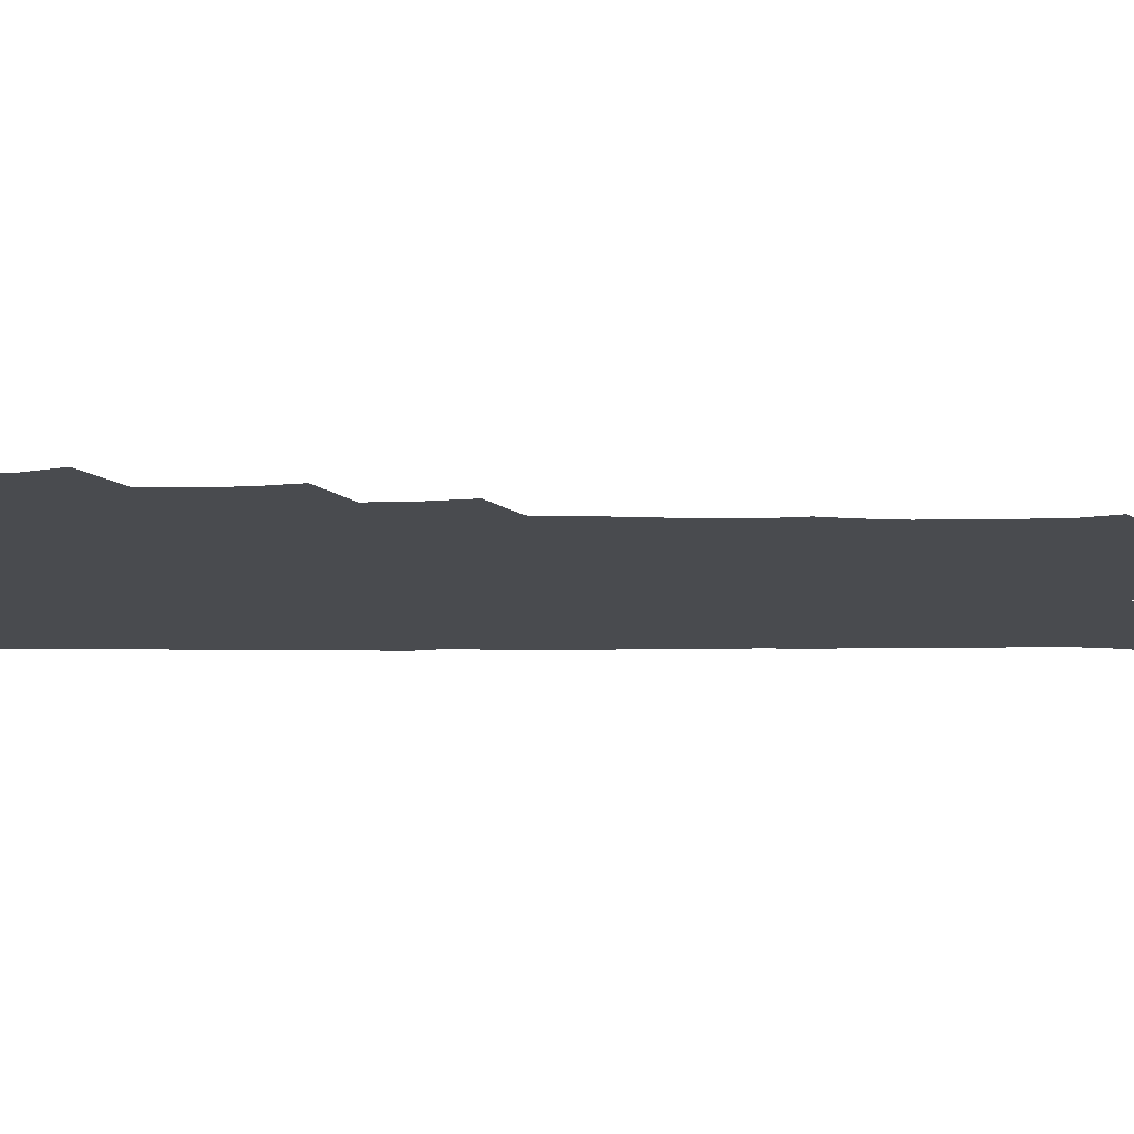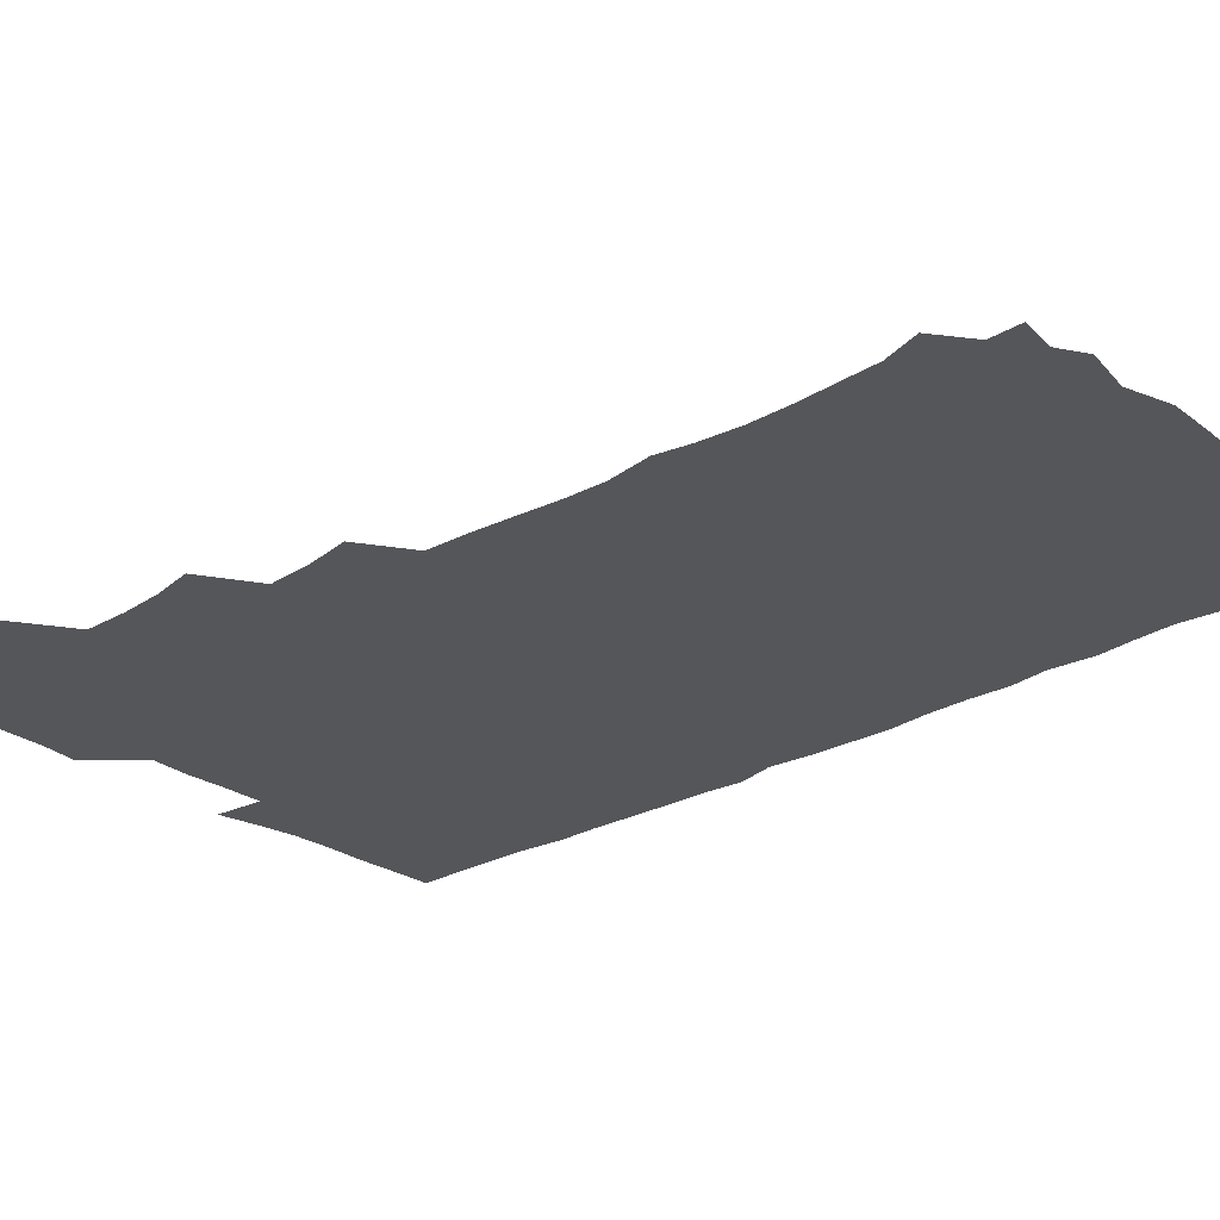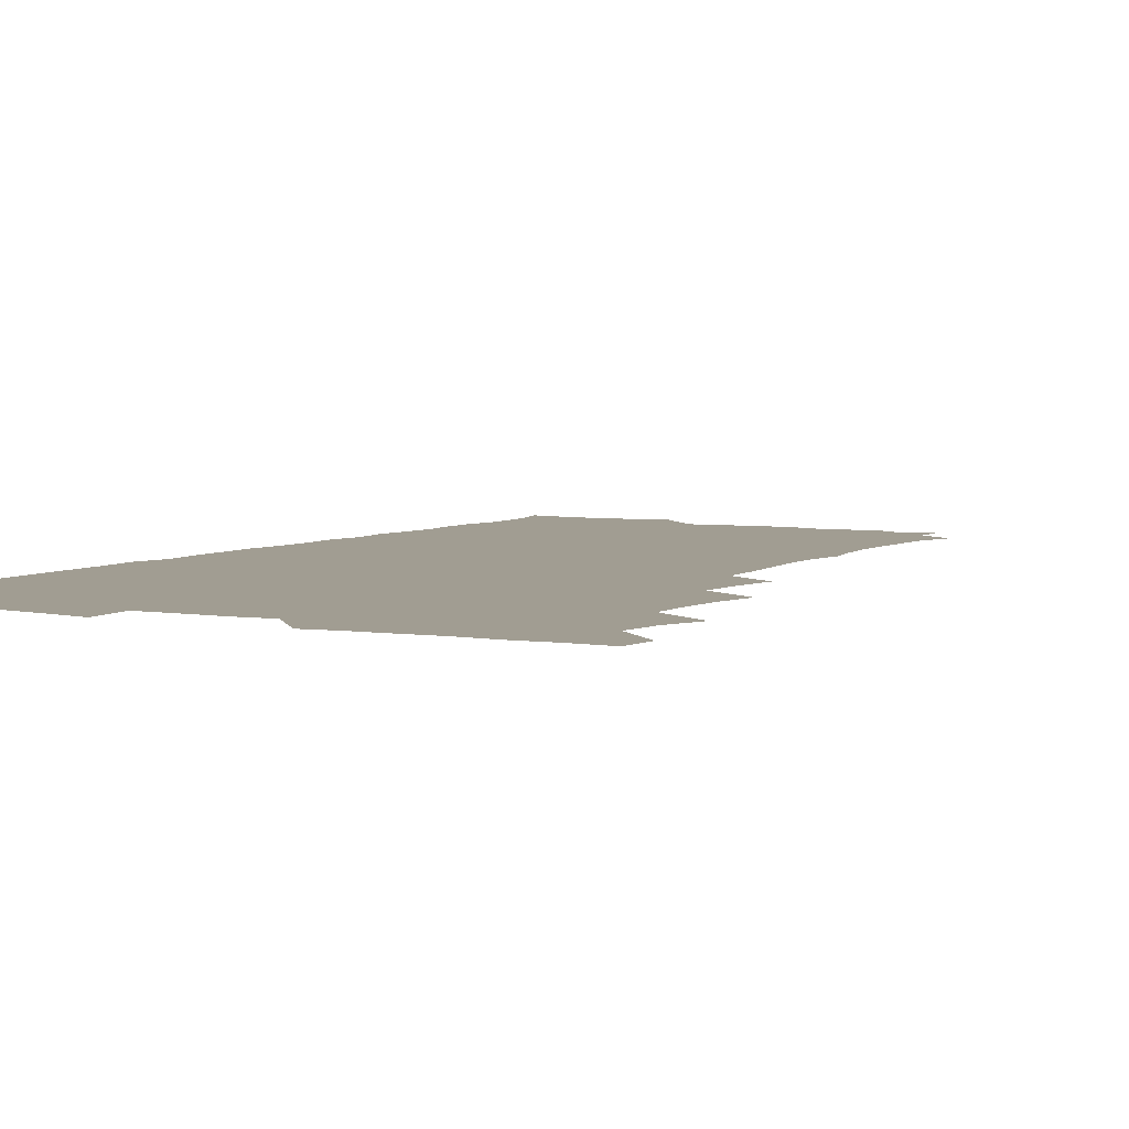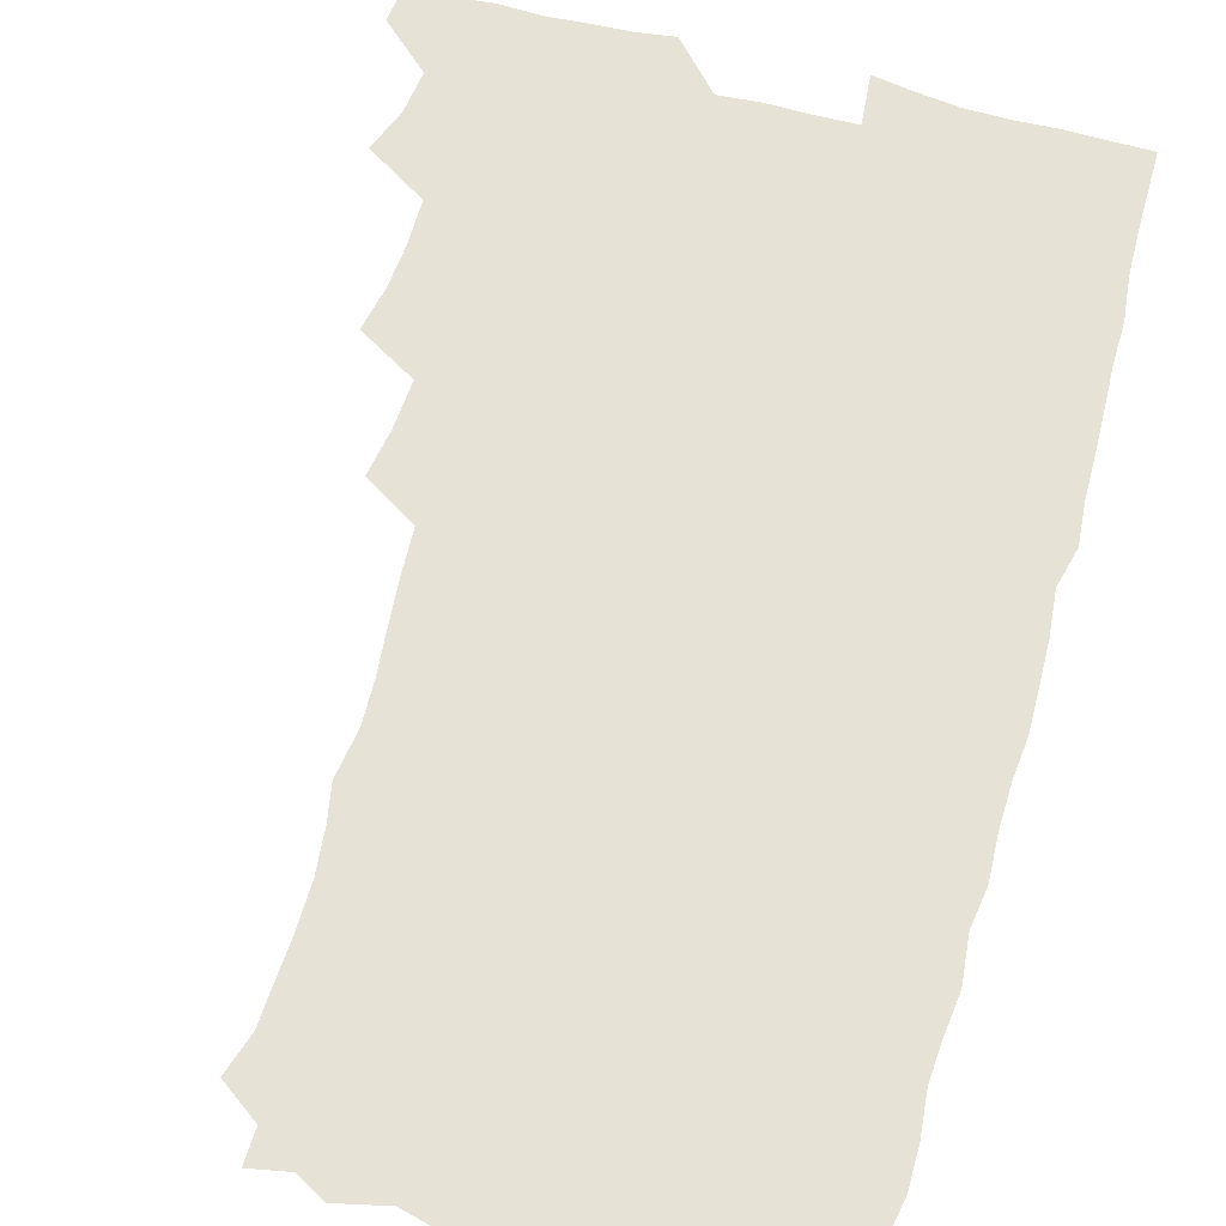
<metadata>
{"format":"obj","ext":"obj","renderer":"f3d","projection":"perspective","resolution":1024,"background":"white","views":[{"elev":-13.7,"azim":-90.0,"up":"+Z"},{"elev":-25.5,"azim":-47.4,"up":"+Z"},{"elev":4.7,"azim":-151.4,"up":"+Z"},{"elev":63.3,"azim":15.3,"up":"+Z"}]}
</metadata>
<code>
v 464.1 555.8 0
v 465.6 570.3 0
v 473.2 508.3 0
v 479.2 523.9 0
v 481.3 539.8 0
v 482.1 554.8 0
v 481.3 569.9 0
v 489.9 445.5 0
v 493.2 461.4 0
v 494.6 477.5 0
v 494.7 494.5 0
v 498.2 511.1 0
v 497.6 525.4 0
v 497.4 540 0
v 497.2 554.8 0
v 495.8 571.1 0
v 506.2 398.4 0
v 509.2 415.1 0
v 510.4 433.1 0
v 511.5 449.8 0
v 511.6 465 0
v 509.1 479 0
v 512.4 496.1 0
v 513.4 511.4 0
v 513 525.5 0
v 512.4 540.2 0
v 511.8 555.3 0
v 511.4 570.4 0
v 523.4 214.6 0
v 528.1 229.4 0
v 528.8 242.8 0
v 529.8 258.2 0
v 530 275.2 0
v 528.5 291.1 0
v 526.1 304.2 0
v 528.7 321.9 0
v 528.3 337.6 0
v 526.9 353.4 0
v 525.6 369.4 0
v 524.9 386.5 0
v 525.3 403.1 0
v 526 419.3 0
v 526 434.7 0
v 527.4 451.1 0
v 528.3 466.9 0
v 527.7 481.7 0
v 526.9 496.3 0
v 527 511 0
v 527.2 525.5 0
v 527.4 540.1 0
v 526.5 555.8 0
v 525.9 571.4 0
v 536.5 192.6 0
v 536.9 204.8 0
v 539.3 218.9 0
v 544.8 237.2 0
v 545.4 252.6 0
v 545.8 268.3 0
v 544.5 282.2 0
v 544.7 297.9 0
v 543.1 312 0
v 545 329.6 0
v 543.3 343.4 0
v 543 359.2 0
v 542.8 374.9 0
v 541.6 389.8 0
v 541.7 405.6 0
v 543.3 422.5 0
v 543 437.2 0
v 542.2 451.6 0
v 542.4 466.7 0
v 542.9 481.9 0
v 543 496.6 0
v 543.1 511 0
v 543.1 525.4 0
v 542.1 540.5 0
v 540.9 556.3 0
v 540.2 571.9 0
v 550.3 195.3 0
v 555.2 210.1 0
v 558.4 226.9 0
v 559.2 241.5 0
v 560.8 258.1 0
v 560.6 272.7 0
v 559.8 286.9 0
v 559.2 301.4 0
v 558.5 315.9 0
v 559.6 333 0
v 558.8 347.2 0
v 558.6 362.5 0
v 557.3 376.5 0
v 556.8 391.4 0
v 556.6 406.4 0
v 557.9 422.8 0
v 557.7 437.6 0
v 557.2 452 0
v 557.8 467.4 0
v 558 482.1 0
v 558.1 496.6 0
v 558.5 511 0
v 558.5 524.8 0
v 557.3 539.7 0
v 555.5 556.3 0
v 553.7 573.7 0
v 560.5 189.5 0
v 571.2 213.9 0
v 573.7 229.8 0
v 573.8 244 0
v 574.3 259.2 0
v 573.9 273.3 0
v 573.7 288.2 0
v 573 302.4 0
v 573.4 318.5 0
v 573.3 333.7 0
v 573.3 348.9 0
v 573.2 363.8 0
v 572.8 378.4 0
v 572.9 393.7 0
v 572.8 408.6 0
v 572.1 422.6 0
v 572.1 437.5 0
v 571.9 452.1 0
v 572.8 467.8 0
v 572.2 481.9 0
v 572.7 496.8 0
v 572.9 511 0
v 572.5 525.2 0
v 571.7 539.9 0
v 570.3 555.4 0
v 578.4 193.5 0
v 586.4 215.6 0
v 588.7 232.6 0
v 588.2 245.2 0
v 588.3 259.9 0
v 588.2 274.7 0
v 587.5 288.4 0
v 587.4 303.5 0
v 587.4 318.7 0
v 587.2 333.6 0
v 587.4 350 0
v 587.3 363.4 0
v 587.5 379.4 0
v 587.3 394.1 0
v 587.1 408.7 0
v 587.6 424 0
v 586.6 437.7 0
v 587.2 453.3 0
v 587.2 467.8 0
v 587 482.2 0
v 587 496.7 0
v 587.1 511 0
v 586.9 525.6 0
v 586.3 540.7 0
v 585.2 556.5 0
v 595.4 189.2 0
v 601 214.8 0
v 602.1 230.7 0
v 601.9 244.1 0
v 602.1 260 0
v 602.2 275.3 0
v 602 289.9 0
v 602 305.1 0
v 602 320.3 0
v 601.7 334.4 0
v 601.5 347.7 0
v 601.5 363.9 0
v 601.7 379.3 0
v 601.7 394.4 0
v 601.6 408.6 0
v 601.7 424.4 0
v 601.3 438.1 0
v 601.8 453.8 0
v 601.6 467.8 0
v 601.4 482.1 0
v 601.2 496.3 0
v 601.7 511 0
v 601.6 525.6 0
v 601.7 540.2 0
v 601 556.1 0
v 614.7 190.5 0
v 616 213 0
v 616.2 231.2 0
v 616.3 245.5 0
v 616.2 259.9 0
v 616.3 275.9 0
v 616.1 289.5 0
v 616 304.7 0
v 616 319.5 0
v 615.9 334.6 0
v 615.8 348.8 0
v 615.7 364.5 0
v 616.3 377.8 0
v 616 393.5 0
v 616 408 0
v 615.9 424 0
v 615.9 438.8 0
v 616 453.6 0
v 616 467.9 0
v 616.3 482.4 0
v 616.6 496.9 0
v 616.2 511.3 0
v 616.4 525.6 0
v 616.6 539.8 0
v 616.5 556.4 0
v 614.9 575.4 0
v 633.6 192.8 0
v 631 214.4 0
v 630.4 230.5 0
v 630.2 246.2 0
v 630.4 260.1 0
v 630.1 276 0
v 630.1 290.1 0
v 630.1 305.3 0
v 630.3 319.7 0
v 630.1 335.3 0
v 630 350 0
v 630.4 362.6 0
v 630.3 379.8 0
v 630.2 394.6 0
v 630.5 408.3 0
v 630.3 423.8 0
v 630.3 438.6 0
v 630.1 453.7 0
v 630.4 467.6 0
v 631.1 481.6 0
v 630.8 497.2 0
v 630.9 511.3 0
v 631.1 525.4 0
v 631.1 540.2 0
v 631.2 554.6 0
v 629.1 572.9 0
v 652.6 173.6 0
v 647.3 195.6 0
v 645.6 213.5 0
v 644.7 230.1 0
v 644.4 244.7 0
v 644 261.5 0
v 643.9 276.3 0
v 644.1 290.3 0
v 644.6 303.3 0
v 643.8 321.7 0
v 644.3 334.7 0
v 644 350.3 0
v 644.4 364.4 0
v 644.5 379 0
v 644.2 393.9 0
v 645.2 407.3 0
v 644.4 424.2 0
v 644.8 438.1 0
v 644.7 452.9 0
v 645 467.3 0
v 645.3 481.9 0
v 645.3 496.9 0
v 645.7 511.3 0
v 645.6 525.7 0
v 645.7 540.4 0
v 645.6 555 0
v 644.8 570.7 0
v 666.2 177.5 0
v 662.2 195.2 0
v 659.9 212.9 0
v 658.6 229.7 0
v 658.5 244.4 0
v 657.8 260.5 0
v 658.1 274.8 0
v 657.5 290.6 0
v 658.6 303.7 0
v 657.9 320 0
v 658 334.9 0
v 658.1 349.6 0
v 658.8 363.2 0
v 658.5 378.7 0
v 659.9 392.1 0
v 658.9 408.8 0
v 658.8 423.5 0
v 659.2 437.8 0
v 659.5 452.3 0
v 659.3 467.2 0
v 659.8 481.3 0
v 658.9 497.8 0
v 659.9 511.4 0
v 660.3 525.8 0
v 660.4 540.4 0
v 660.4 555.5 0
v 660.3 570.4 0
v 680.3 179.4 0
v 676.6 195.2 0
v 674.8 210.9 0
v 673.5 226.9 0
v 672.6 243 0
v 673.3 256.8 0
v 672.4 272.9 0
v 672.5 287.9 0
v 672.7 302.6 0
v 672.1 318.3 0
v 674.3 331.1 0
v 672.6 348.1 0
v 672.3 363.3 0
v 673 377.5 0
v 674 391.6 0
v 673.6 407.4 0
v 674.5 421.6 0
v 674 437 0
v 673.7 452.1 0
v 674 466.7 0
v 674.1 481.5 0
v 673.6 496.7 0
v 675.3 510.8 0
v 674.7 526.1 0
v 674.7 540.2 0
v 675.5 555.5 0
v 675.6 571 0
v 694.6 178.7 0
v 691.8 192.5 0
v 688.6 209.5 0
v 687.6 224.8 0
v 688.1 239.1 0
v 687.3 254.6 0
v 687.4 269.2 0
v 688.2 283.7 0
v 687.5 299.7 0
v 686.5 315.7 0
v 687.8 329.9 0
v 688.4 344.6 0
v 687.6 360.4 0
v 690 374.1 0
v 688.3 390.5 0
v 689.4 404.8 0
v 689.2 420.2 0
v 688.4 436.2 0
v 688 451.1 0
v 689.3 465.3 0
v 689.7 480.2 0
v 690.8 495 0
v 689.6 510.9 0
v 690.3 525.5 0
v 690.6 540.4 0
v 690.4 555.3 0
v 690.8 570.7 0
v 708.4 176.6 0
v 704.5 191.4 0
v 703.5 204.9 0
v 703.2 218.9 0
v 705.5 231.5 0
v 705.7 245.8 0
v 704.2 261.9 0
v 705.3 276.2 0
v 707 290.4 0
v 705.4 307.2 0
v 707.5 321.7 0
v 706.8 337.7 0
v 707.2 353.4 0
v 708.8 368 0
v 708.5 383.5 0
v 708.2 399 0
v 706.7 415.6 0
v 710.3 430 0
v 709 446 0
v 708.8 461.4 0
v 708.4 476.9 0
v 707.9 492.6 0
v 708.1 507.9 0
v 706.4 524.5 0
v 706 540.2 0
v 706.1 555.4 0
v 706.1 570.6 0
v 706 586 0
f 5 6 1
f 1 6 2
f 6 7 2
f 11 12 3
f 3 12 4
f 12 13 4
f 4 13 5
f 13 14 5
f 5 14 6
f 14 15 6
f 6 15 7
f 15 16 7
f 19 20 8
f 8 20 9
f 20 21 9
f 9 21 10
f 21 22 10
f 10 22 11
f 22 23 11
f 11 23 12
f 23 24 12
f 12 24 13
f 24 25 13
f 13 25 14
f 25 26 14
f 14 26 15
f 26 27 15
f 15 27 16
f 27 28 16
f 40 41 17
f 17 41 18
f 41 42 18
f 18 42 19
f 42 43 19
f 19 43 20
f 43 44 20
f 20 44 21
f 44 45 21
f 21 45 22
f 45 46 22
f 22 46 23
f 46 47 23
f 23 47 24
f 47 48 24
f 24 48 25
f 48 49 25
f 25 49 26
f 49 50 26
f 26 50 27
f 50 51 27
f 27 51 28
f 51 52 28
f 54 55 29
f 29 55 30
f 55 56 30
f 30 56 31
f 56 57 31
f 31 57 32
f 57 58 32
f 32 58 33
f 58 59 33
f 33 59 34
f 59 60 34
f 34 60 35
f 60 61 35
f 35 61 36
f 61 62 36
f 36 62 37
f 62 63 37
f 37 63 38
f 63 64 38
f 38 64 39
f 64 65 39
f 39 65 40
f 65 66 40
f 40 66 41
f 66 67 41
f 41 67 42
f 67 68 42
f 42 68 43
f 68 69 43
f 43 69 44
f 69 70 44
f 44 70 45
f 70 71 45
f 45 71 46
f 71 72 46
f 46 72 47
f 72 73 47
f 47 73 48
f 73 74 48
f 48 74 49
f 74 75 49
f 49 75 50
f 75 76 50
f 50 76 51
f 76 77 51
f 51 77 52
f 77 78 52
f 53 79 54
f 79 80 54
f 54 80 55
f 80 81 55
f 55 81 56
f 81 82 56
f 56 82 57
f 82 83 57
f 57 83 58
f 83 84 58
f 58 84 59
f 84 85 59
f 59 85 60
f 85 86 60
f 60 86 61
f 86 87 61
f 61 87 62
f 87 88 62
f 62 88 63
f 88 89 63
f 63 89 64
f 89 90 64
f 64 90 65
f 90 91 65
f 65 91 66
f 91 92 66
f 66 92 67
f 92 93 67
f 67 93 68
f 93 94 68
f 68 94 69
f 94 95 69
f 69 95 70
f 95 96 70
f 70 96 71
f 96 97 71
f 71 97 72
f 97 98 72
f 72 98 73
f 98 99 73
f 73 99 74
f 99 100 74
f 74 100 75
f 100 101 75
f 75 101 76
f 101 102 76
f 76 102 77
f 102 103 77
f 77 103 78
f 103 104 78
f 79 105 80
f 105 106 80
f 80 106 81
f 106 107 81
f 81 107 82
f 107 108 82
f 82 108 83
f 108 109 83
f 83 109 84
f 109 110 84
f 84 110 85
f 110 111 85
f 85 111 86
f 111 112 86
f 86 112 87
f 112 113 87
f 87 113 88
f 113 114 88
f 88 114 89
f 114 115 89
f 89 115 90
f 115 116 90
f 90 116 91
f 116 117 91
f 91 117 92
f 117 118 92
f 92 118 93
f 118 119 93
f 93 119 94
f 119 120 94
f 94 120 95
f 120 121 95
f 95 121 96
f 121 122 96
f 96 122 97
f 122 123 97
f 97 123 98
f 123 124 98
f 98 124 99
f 124 125 99
f 99 125 100
f 125 126 100
f 100 126 101
f 126 127 101
f 101 127 102
f 127 128 102
f 102 128 103
f 128 129 103
f 103 129 104
f 105 130 106
f 130 131 106
f 106 131 107
f 131 132 107
f 107 132 108
f 132 133 108
f 108 133 109
f 133 134 109
f 109 134 110
f 134 135 110
f 110 135 111
f 135 136 111
f 111 136 112
f 136 137 112
f 112 137 113
f 137 138 113
f 113 138 114
f 138 139 114
f 114 139 115
f 139 140 115
f 115 140 116
f 140 141 116
f 116 141 117
f 141 142 117
f 117 142 118
f 142 143 118
f 118 143 119
f 143 144 119
f 119 144 120
f 144 145 120
f 120 145 121
f 145 146 121
f 121 146 122
f 146 147 122
f 122 147 123
f 147 148 123
f 123 148 124
f 148 149 124
f 124 149 125
f 149 150 125
f 125 150 126
f 150 151 126
f 126 151 127
f 151 152 127
f 127 152 128
f 152 153 128
f 128 153 129
f 153 154 129
f 130 155 131
f 155 156 131
f 131 156 132
f 156 157 132
f 132 157 133
f 157 158 133
f 133 158 134
f 158 159 134
f 134 159 135
f 159 160 135
f 135 160 136
f 160 161 136
f 136 161 137
f 161 162 137
f 137 162 138
f 162 163 138
f 138 163 139
f 163 164 139
f 139 164 140
f 164 165 140
f 140 165 141
f 165 166 141
f 141 166 142
f 166 167 142
f 142 167 143
f 167 168 143
f 143 168 144
f 168 169 144
f 144 169 145
f 169 170 145
f 145 170 146
f 170 171 146
f 146 171 147
f 171 172 147
f 147 172 148
f 172 173 148
f 148 173 149
f 173 174 149
f 149 174 150
f 174 175 150
f 150 175 151
f 175 176 151
f 151 176 152
f 176 177 152
f 152 177 153
f 177 178 153
f 153 178 154
f 178 179 154
f 155 180 156
f 180 181 156
f 156 181 157
f 181 182 157
f 157 182 158
f 182 183 158
f 158 183 159
f 183 184 159
f 159 184 160
f 184 185 160
f 160 185 161
f 185 186 161
f 161 186 162
f 186 187 162
f 162 187 163
f 187 188 163
f 163 188 164
f 188 189 164
f 164 189 165
f 189 190 165
f 165 190 166
f 190 191 166
f 166 191 167
f 191 192 167
f 167 192 168
f 192 193 168
f 168 193 169
f 193 194 169
f 169 194 170
f 194 195 170
f 170 195 171
f 195 196 171
f 171 196 172
f 196 197 172
f 172 197 173
f 197 198 173
f 173 198 174
f 198 199 174
f 174 199 175
f 199 200 175
f 175 200 176
f 200 201 176
f 176 201 177
f 201 202 177
f 177 202 178
f 202 203 178
f 178 203 179
f 203 204 179
f 180 206 181
f 206 207 181
f 181 207 182
f 207 208 182
f 182 208 183
f 208 209 183
f 183 209 184
f 209 210 184
f 184 210 185
f 210 211 185
f 185 211 186
f 211 212 186
f 186 212 187
f 212 213 187
f 187 213 188
f 213 214 188
f 188 214 189
f 214 215 189
f 189 215 190
f 215 216 190
f 190 216 191
f 216 217 191
f 191 217 192
f 217 218 192
f 192 218 193
f 218 219 193
f 193 219 194
f 219 220 194
f 194 220 195
f 220 221 195
f 195 221 196
f 221 222 196
f 196 222 197
f 222 223 197
f 197 223 198
f 223 224 198
f 198 224 199
f 224 225 199
f 199 225 200
f 225 226 200
f 200 226 201
f 226 227 201
f 201 227 202
f 227 228 202
f 202 228 203
f 228 229 203
f 203 229 204
f 229 230 204
f 204 230 205
f 230 231 205
f 232 233 206
f 206 233 207
f 233 234 207
f 207 234 208
f 234 235 208
f 208 235 209
f 235 236 209
f 209 236 210
f 236 237 210
f 210 237 211
f 237 238 211
f 211 238 212
f 238 239 212
f 212 239 213
f 239 240 213
f 213 240 214
f 240 241 214
f 214 241 215
f 241 242 215
f 215 242 216
f 242 243 216
f 216 243 217
f 243 244 217
f 217 244 218
f 244 245 218
f 218 245 219
f 245 246 219
f 219 246 220
f 246 247 220
f 220 247 221
f 247 248 221
f 221 248 222
f 248 249 222
f 222 249 223
f 249 250 223
f 223 250 224
f 250 251 224
f 224 251 225
f 251 252 225
f 225 252 226
f 252 253 226
f 226 253 227
f 253 254 227
f 227 254 228
f 254 255 228
f 228 255 229
f 255 256 229
f 229 256 230
f 256 257 230
f 230 257 231
f 257 258 231
f 232 259 233
f 259 260 233
f 233 260 234
f 260 261 234
f 234 261 235
f 261 262 235
f 235 262 236
f 262 263 236
f 236 263 237
f 263 264 237
f 237 264 238
f 264 265 238
f 238 265 239
f 265 266 239
f 239 266 240
f 266 267 240
f 240 267 241
f 267 268 241
f 241 268 242
f 268 269 242
f 242 269 243
f 269 270 243
f 243 270 244
f 270 271 244
f 244 271 245
f 271 272 245
f 245 272 246
f 272 273 246
f 246 273 247
f 273 274 247
f 247 274 248
f 274 275 248
f 248 275 249
f 275 276 249
f 249 276 250
f 276 277 250
f 250 277 251
f 277 278 251
f 251 278 252
f 278 279 252
f 252 279 253
f 279 280 253
f 253 280 254
f 280 281 254
f 254 281 255
f 281 282 255
f 255 282 256
f 282 283 256
f 256 283 257
f 283 284 257
f 257 284 258
f 284 285 258
f 259 286 260
f 286 287 260
f 260 287 261
f 287 288 261
f 261 288 262
f 288 289 262
f 262 289 263
f 289 290 263
f 263 290 264
f 290 291 264
f 264 291 265
f 291 292 265
f 265 292 266
f 292 293 266
f 266 293 267
f 293 294 267
f 267 294 268
f 294 295 268
f 268 295 269
f 295 296 269
f 269 296 270
f 296 297 270
f 270 297 271
f 297 298 271
f 271 298 272
f 298 299 272
f 272 299 273
f 299 300 273
f 273 300 274
f 300 301 274
f 274 301 275
f 301 302 275
f 275 302 276
f 302 303 276
f 276 303 277
f 303 304 277
f 277 304 278
f 304 305 278
f 278 305 279
f 305 306 279
f 279 306 280
f 306 307 280
f 280 307 281
f 307 308 281
f 281 308 282
f 308 309 282
f 282 309 283
f 309 310 283
f 283 310 284
f 310 311 284
f 284 311 285
f 311 312 285
f 286 313 287
f 313 314 287
f 287 314 288
f 314 315 288
f 288 315 289
f 315 316 289
f 289 316 290
f 316 317 290
f 290 317 291
f 317 318 291
f 291 318 292
f 318 319 292
f 292 319 293
f 319 320 293
f 293 320 294
f 320 321 294
f 294 321 295
f 321 322 295
f 295 322 296
f 322 323 296
f 296 323 297
f 323 324 297
f 297 324 298
f 324 325 298
f 298 325 299
f 325 326 299
f 299 326 300
f 326 327 300
f 300 327 301
f 327 328 301
f 301 328 302
f 328 329 302
f 302 329 303
f 329 330 303
f 303 330 304
f 330 331 304
f 304 331 305
f 331 332 305
f 305 332 306
f 332 333 306
f 306 333 307
f 333 334 307
f 307 334 308
f 334 335 308
f 308 335 309
f 335 336 309
f 309 336 310
f 336 337 310
f 310 337 311
f 337 338 311
f 311 338 312
f 338 339 312
f 313 340 314
f 340 341 314
f 314 341 315
f 341 342 315
f 315 342 316
f 342 343 316
f 316 343 317
f 343 344 317
f 317 344 318
f 344 345 318
f 318 345 319
f 345 346 319
f 319 346 320
f 346 347 320
f 320 347 321
f 347 348 321
f 321 348 322
f 348 349 322
f 322 349 323
f 349 350 323
f 323 350 324
f 350 351 324
f 324 351 325
f 351 352 325
f 325 352 326
f 352 353 326
f 326 353 327
f 353 354 327
f 327 354 328
f 354 355 328
f 328 355 329
f 355 356 329
f 329 356 330
f 356 357 330
f 330 357 331
f 357 358 331
f 331 358 332
f 358 359 332
f 332 359 333
f 359 360 333
f 333 360 334
f 360 361 334
f 334 361 335
f 361 362 335
f 335 362 336
f 362 363 336
f 336 363 337
f 363 364 337
f 337 364 338
f 364 365 338
f 338 365 339
f 365 366 339

</code>
